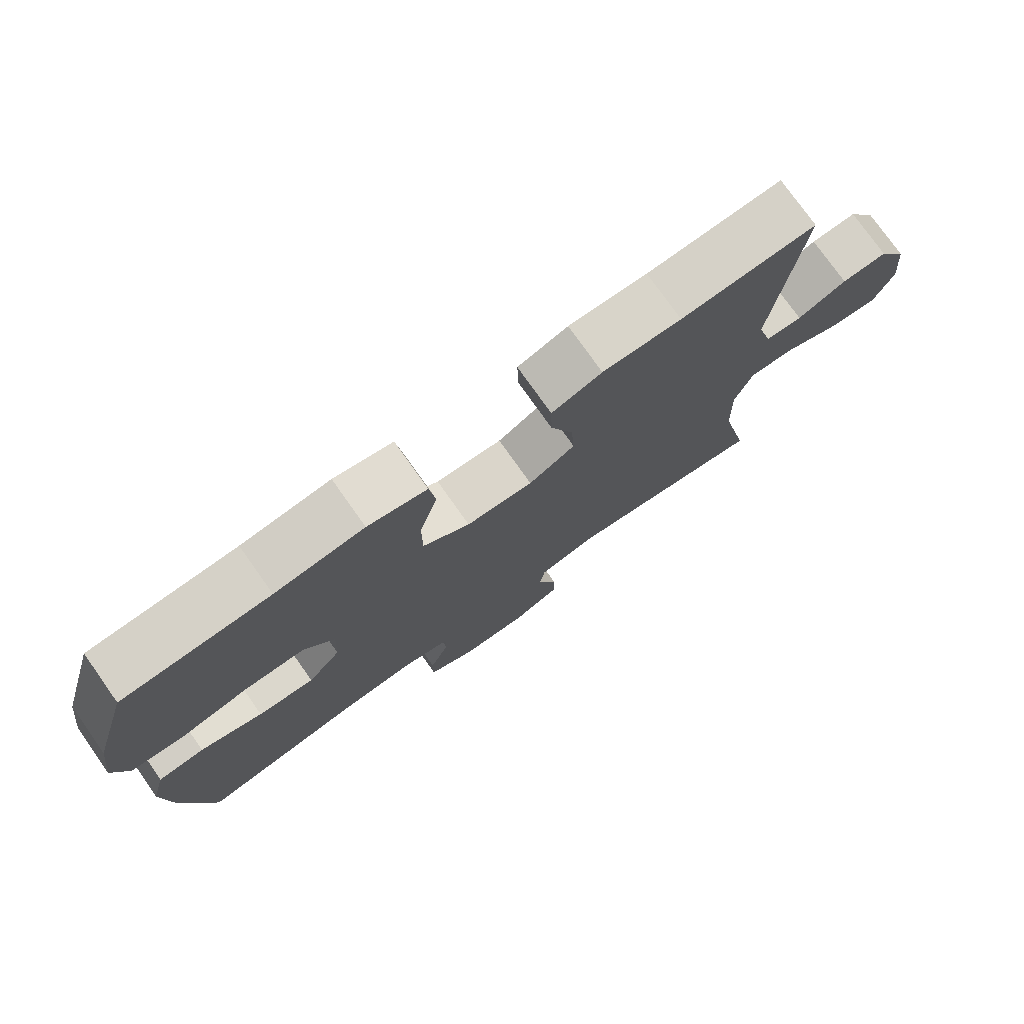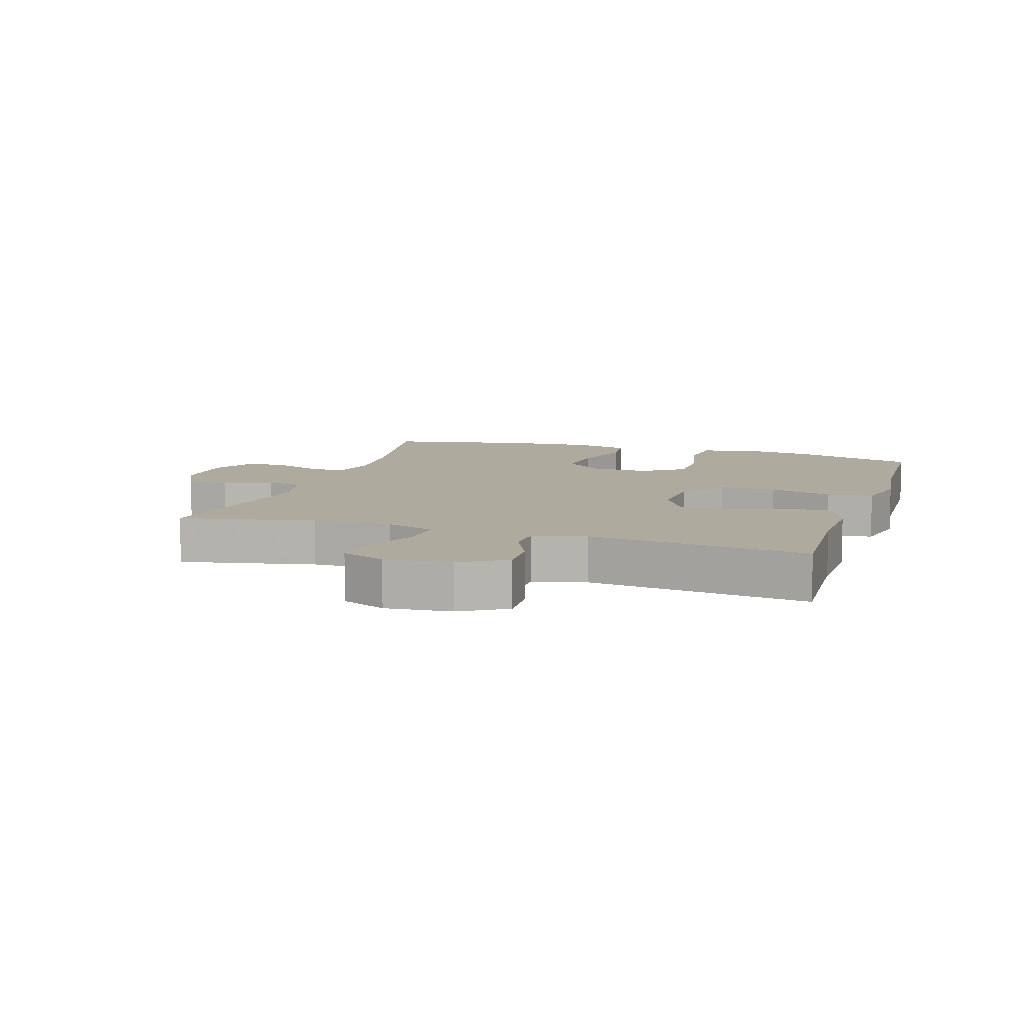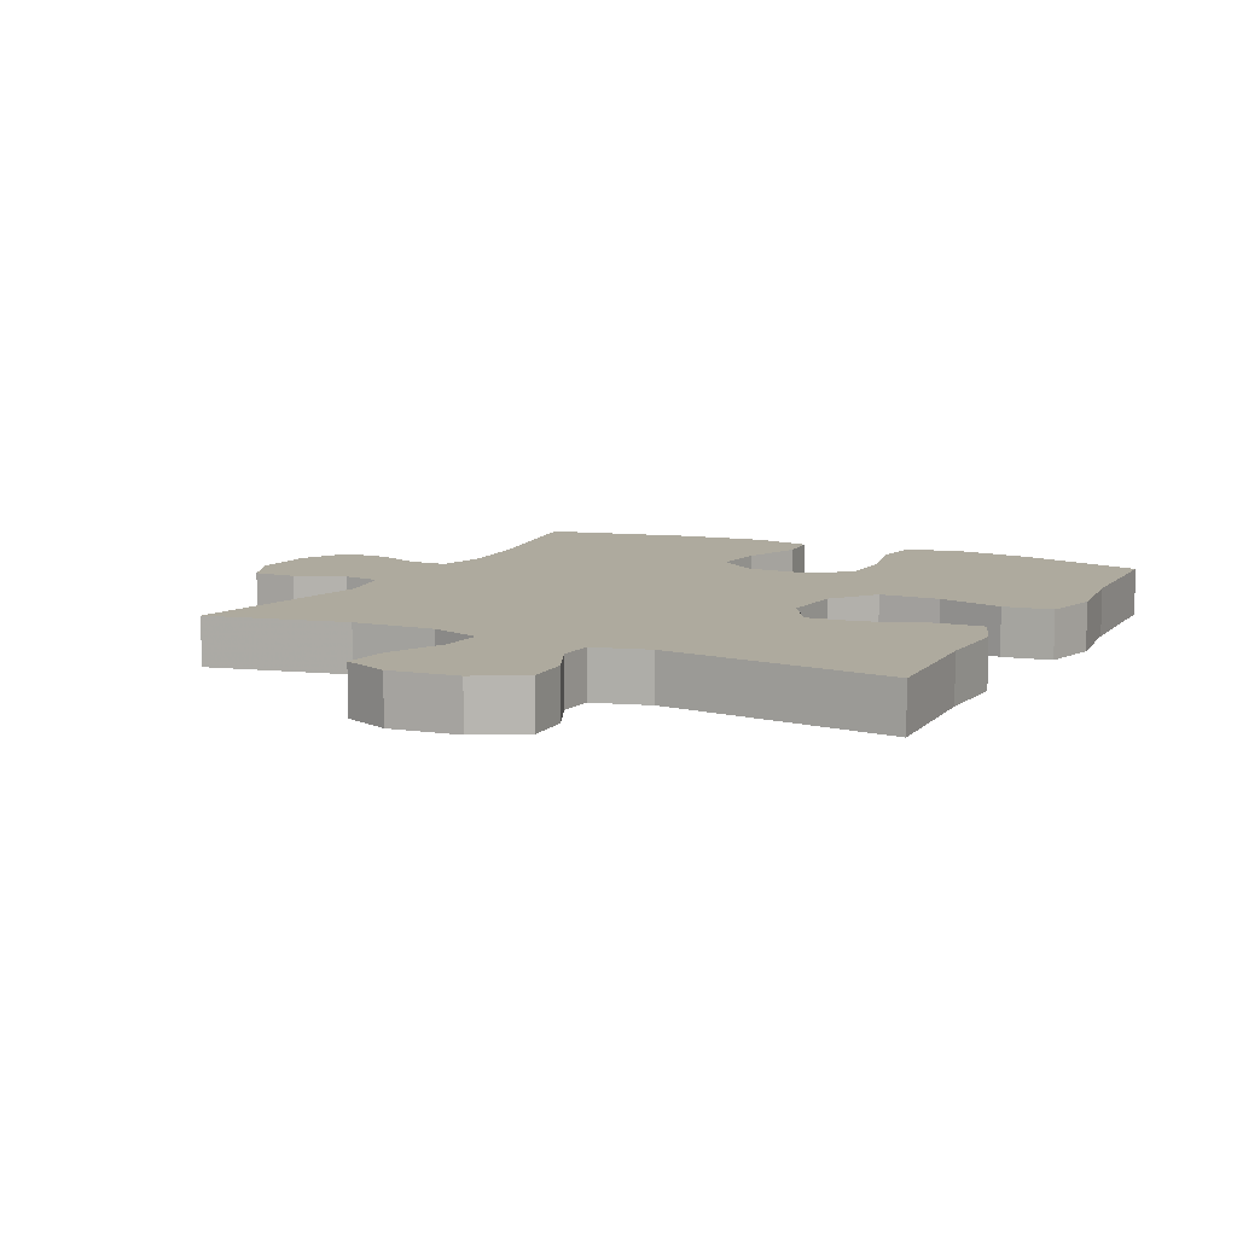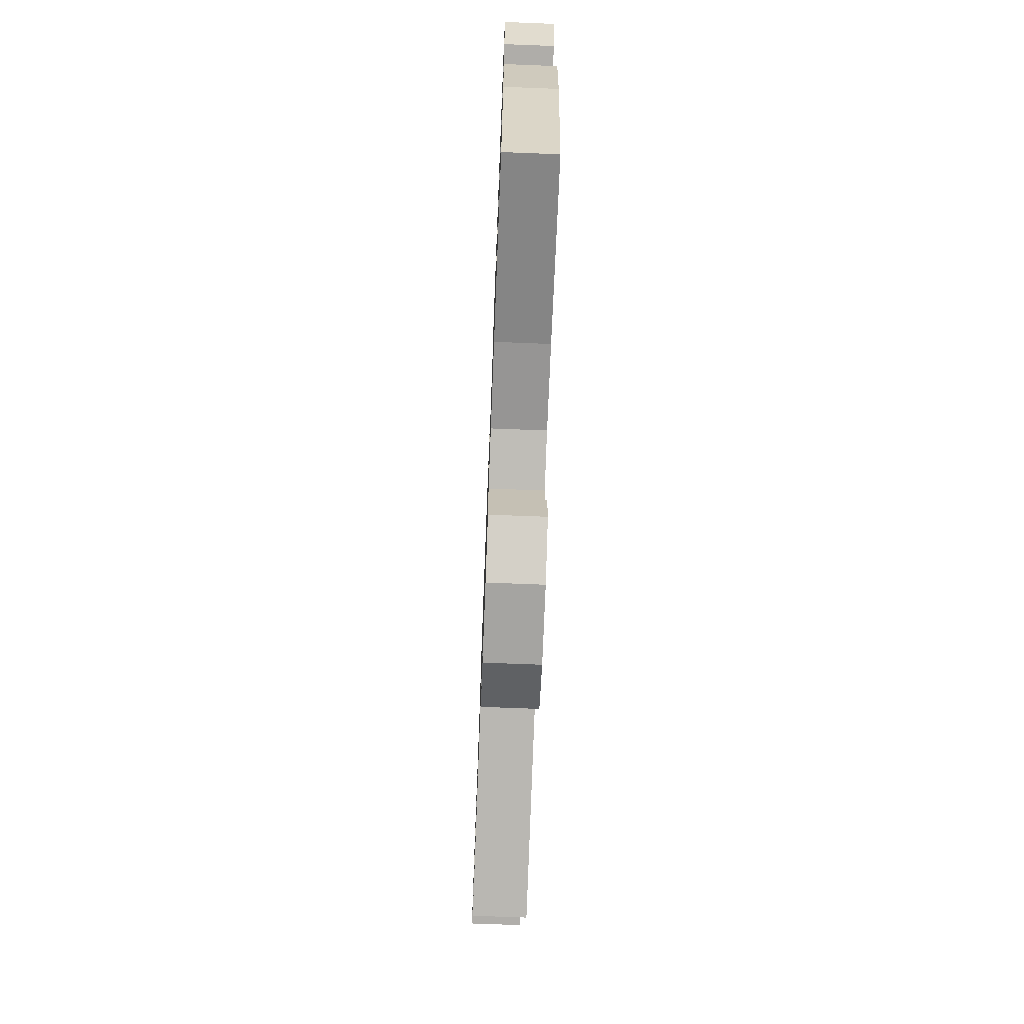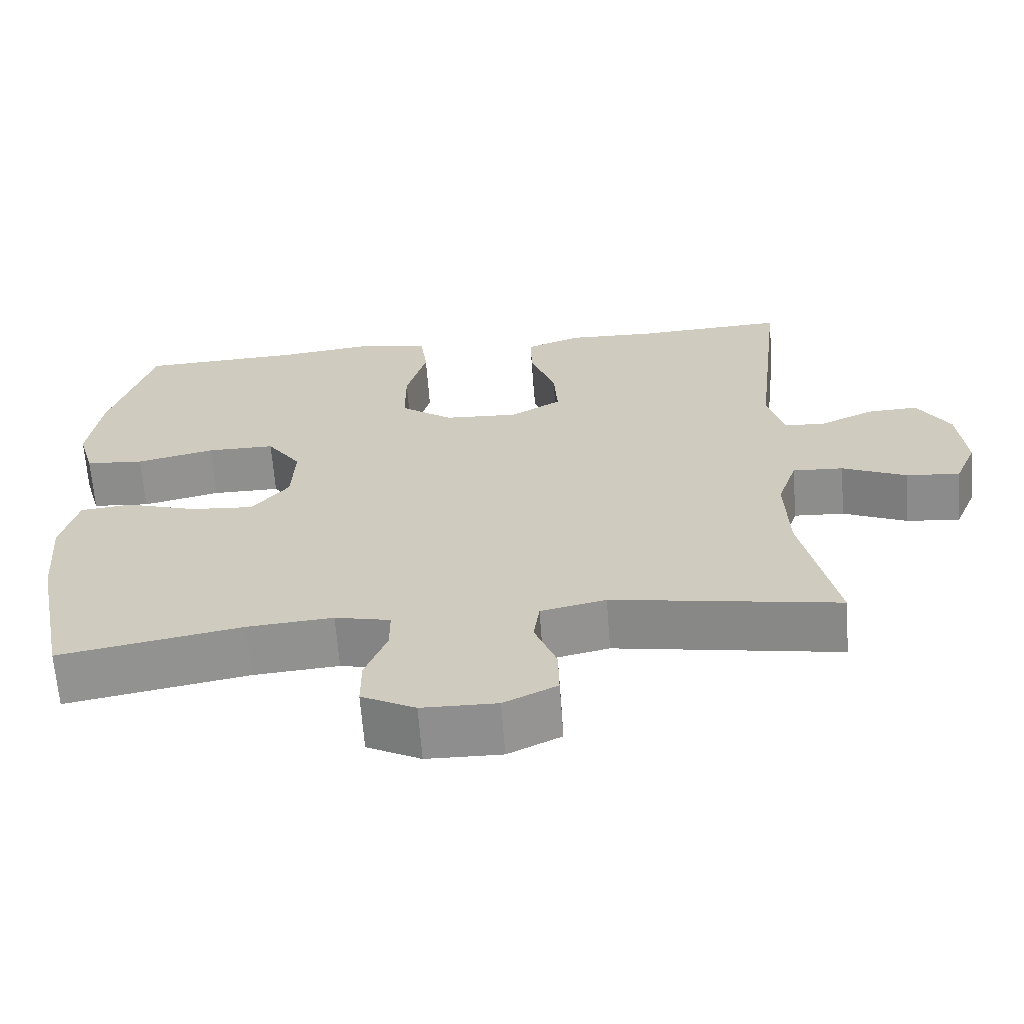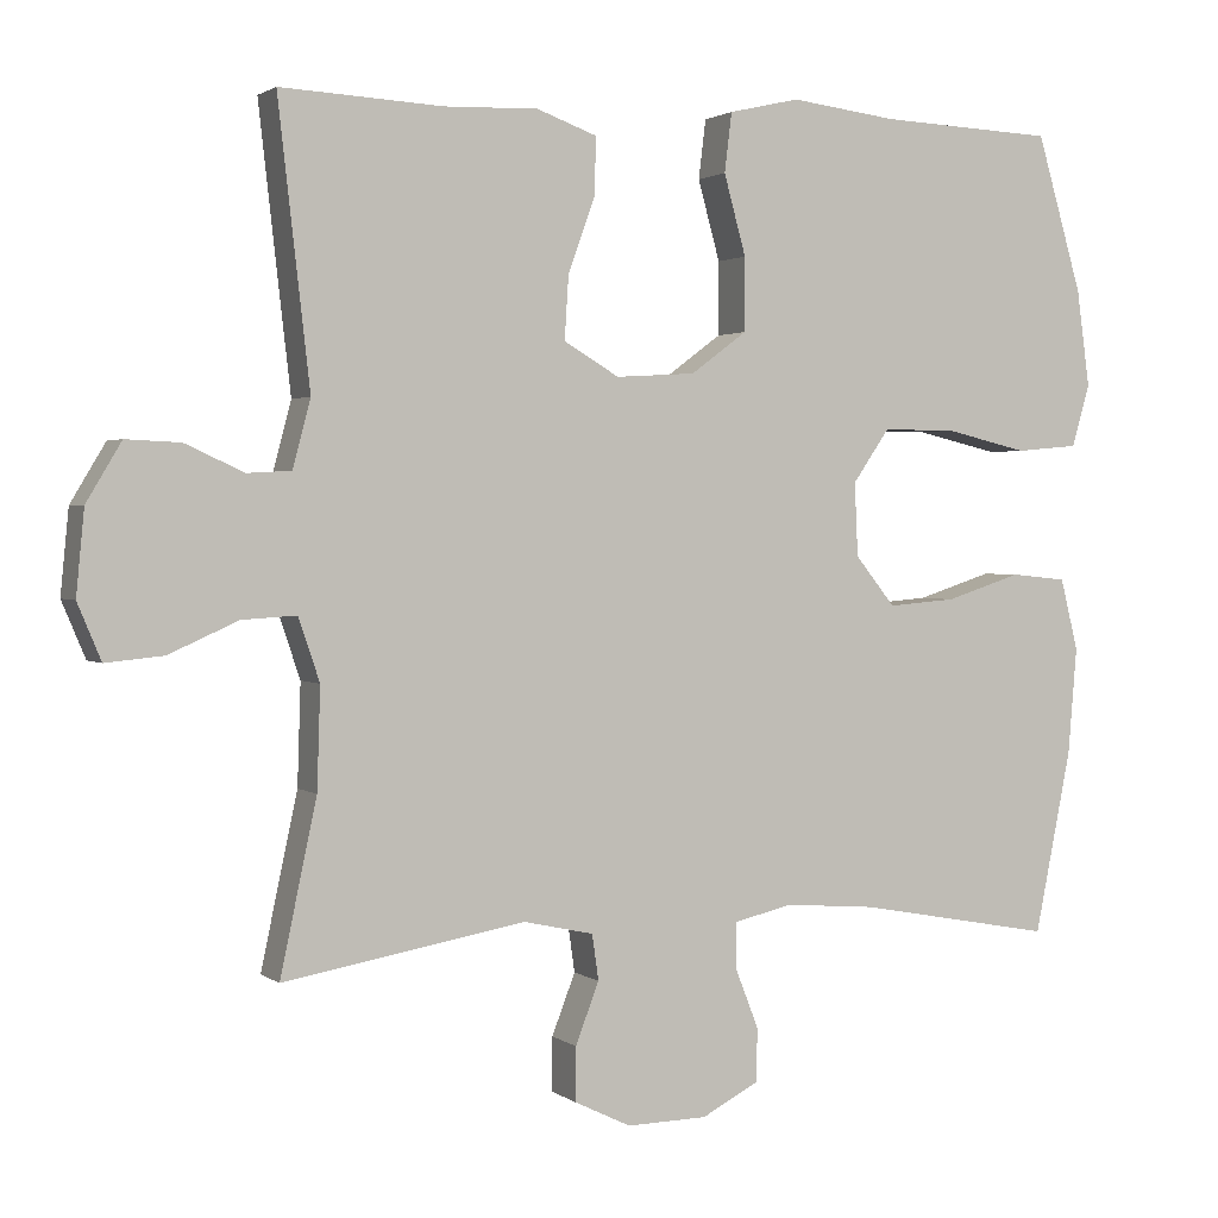
<metadata>
{"format":"obj","ext":"obj","renderer":"f3d","projection":"perspective","resolution":1024,"background":"white","views":[{"elev":76.7,"azim":144.7,"up":"+Z"},{"elev":9.3,"azim":-72.1,"up":"+Y"},{"elev":9.3,"azim":-63.2,"up":"+Y"},{"elev":-72.1,"azim":87.8,"up":"+Z"},{"elev":-65.2,"azim":-175.7,"up":"+Z"},{"elev":1.7,"azim":-24.4,"up":"+Z"}]}
</metadata>
<code>
v 0.5 0.07 0.5
v 0.556 0.07 0.308
v 0.572 0.07 0.19
v 0.55 0.07 0.113
v 0.473 0.07 0.106
v 0.37 0.07 0.13
v 0.28 0.07 0.13
v 0.235 0.07 0.065
v 0.239 0.07 -0.025
v 0.288 0.07 -0.086
v 0.372 0.07 -0.079
v 0.465 0.07 -0.049
v 0.534 0.07 -0.056
v 0.556 0.07 -0.144
v 0.545 0.07 -0.276
v 0.5 0.07 -0.5
v 0.259 0.07 -0.456
v 0.146 0.07 -0.447
v 0.073 0.07 -0.464
v 0.073 0.07 -0.519
v 0.102 0.07 -0.593
v 0.102 0.07 -0.659
v 0.031 0.07 -0.696
v -0.068 0.07 -0.698
v -0.138 0.07 -0.664
v -0.137 0.07 -0.598
v -0.108 0.07 -0.523
v -0.116 0.07 -0.467
v -0.202 0.07 -0.448
v -0.5 0.07 -0.5
v -0.455 0.07 -0.289
v -0.451 0.07 -0.165
v -0.477 0.07 -0.088
v -0.544 0.07 -0.092
v -0.629 0.07 -0.13
v -0.7 0.07 -0.137
v -0.729 0.07 -0.068
v -0.719 0.07 0.035
v -0.676 0.07 0.107
v -0.609 0.07 0.104
v -0.537 0.07 0.071
v -0.483 0.07 0.074
v -0.461 0.07 0.157
v -0.5 0.07 0.5
v -0.301 0.07 0.49
v -0.185 0.07 0.494
v -0.111 0.07 0.467
v -0.113 0.07 0.396
v -0.146 0.07 0.305
v -0.151 0.07 0.227
v -0.083 0.07 0.187
v 0.015 0.07 0.193
v 0.084 0.07 0.244
v 0.084 0.07 0.334
v 0.057 0.07 0.432
v 0.066 0.07 0.505
v 0.153 0.07 0.525
v 0.284 0.07 0.509
v 0.5 0 0.5
v 0.556 0 0.308
v 0.572 0 0.19
v 0.55 0 0.113
v 0.473 0 0.106
v 0.37 0 0.13
v 0.28 0 0.13
v 0.235 0 0.065
v 0.239 0 -0.025
v 0.288 0 -0.086
v 0.372 0 -0.079
v 0.465 0 -0.049
v 0.534 0 -0.056
v 0.556 0 -0.144
v 0.545 0 -0.276
v 0.5 0 -0.5
v 0.259 0 -0.456
v 0.146 0 -0.447
v 0.073 0 -0.464
v 0.073 0 -0.519
v 0.102 0 -0.593
v 0.102 0 -0.659
v 0.031 0 -0.696
v -0.068 0 -0.698
v -0.138 0 -0.664
v -0.137 0 -0.598
v -0.108 0 -0.523
v -0.116 0 -0.467
v -0.202 0 -0.448
v -0.5 0 -0.5
v -0.455 0 -0.289
v -0.451 0 -0.165
v -0.477 0 -0.088
v -0.544 0 -0.092
v -0.629 0 -0.13
v -0.7 0 -0.137
v -0.729 0 -0.068
v -0.719 0 0.035
v -0.676 0 0.107
v -0.609 0 0.104
v -0.537 0 0.071
v -0.483 0 0.074
v -0.461 0 0.157
v -0.5 0 0.5
v -0.301 0 0.49
v -0.185 0 0.494
v -0.111 0 0.467
v -0.113 0 0.396
v -0.146 0 0.305
v -0.151 0 0.227
v -0.083 0 0.187
v 0.015 0 0.193
v 0.084 0 0.244
v 0.084 0 0.334
v 0.057 0 0.432
v 0.066 0 0.505
v 0.153 0 0.525
v 0.284 0 0.509
f 56 57 58
f 55 56 58
f 54 55 58
f 4 5 6
f 3 4 6
f 2 3 6
f 1 2 6
f 58 1 6
f 54 58 6
f 53 54 6
f 52 53 6 7
f 51 52 7 8
f 47 48 49
f 46 47 49
f 45 46 49
f 45 49 50
f 44 45 50
f 43 44 50
f 42 43 50 51
f 39 40 41
f 38 39 41
f 37 38 41
f 36 37 41
f 35 36 41
f 34 35 41
f 33 34 41 42
f 51 8 9
f 42 51 9
f 33 42 9
f 32 33 9
f 29 30 31
f 32 9 10
f 31 32 10
f 29 31 10
f 28 29 10
f 25 26 27
f 24 25 27
f 23 24 27
f 22 23 27
f 21 22 27
f 20 21 27
f 19 20 27 28
f 15 16 17
f 14 15 17
f 13 14 17
f 12 13 17
f 11 12 17
f 11 17 18
f 18 19 28
f 11 18 28
f 10 11 28
f 116 115 114
f 116 114 113
f 116 113 112
f 64 63 62
f 64 62 61
f 64 61 60
f 64 60 59
f 64 59 116
f 64 116 112
f 64 112 111
f 65 64 111 110
f 66 65 110 109
f 107 106 105
f 107 105 104
f 107 104 103
f 108 107 103
f 108 103 102
f 108 102 101
f 109 108 101 100
f 99 98 97
f 99 97 96
f 99 96 95
f 99 95 94
f 99 94 93
f 99 93 92
f 100 99 92 91
f 67 66 109
f 67 109 100
f 67 100 91
f 67 91 90
f 89 88 87
f 68 67 90
f 68 90 89
f 68 89 87
f 68 87 86
f 85 84 83
f 85 83 82
f 85 82 81
f 85 81 80
f 85 80 79
f 85 79 78
f 86 85 78 77
f 75 74 73
f 75 73 72
f 75 72 71
f 75 71 70
f 75 70 69
f 76 75 69
f 86 77 76
f 86 76 69
f 86 69 68
f 1 59 60 2
f 2 60 61 3
f 3 61 62 4
f 4 62 63 5
f 5 63 64 6
f 6 64 65 7
f 7 65 66 8
f 8 66 67 9
f 9 67 68 10
f 10 68 69 11
f 11 69 70 12
f 12 70 71 13
f 13 71 72 14
f 14 72 73 15
f 15 73 74 16
f 16 74 75 17
f 17 75 76 18
f 18 76 77 19
f 19 77 78 20
f 20 78 79 21
f 21 79 80 22
f 22 80 81 23
f 23 81 82 24
f 24 82 83 25
f 25 83 84 26
f 26 84 85 27
f 27 85 86 28
f 28 86 87 29
f 29 87 88 30
f 30 88 89 31
f 31 89 90 32
f 32 90 91 33
f 33 91 92 34
f 34 92 93 35
f 35 93 94 36
f 36 94 95 37
f 37 95 96 38
f 38 96 97 39
f 39 97 98 40
f 40 98 99 41
f 41 99 100 42
f 42 100 101 43
f 43 101 102 44
f 44 102 103 45
f 45 103 104 46
f 46 104 105 47
f 47 105 106 48
f 48 106 107 49
f 49 107 108 50
f 50 108 109 51
f 51 109 110 52
f 52 110 111 53
f 53 111 112 54
f 54 112 113 55
f 55 113 114 56
f 56 114 115 57
f 57 115 116 58
f 58 116 59 1

</code>
